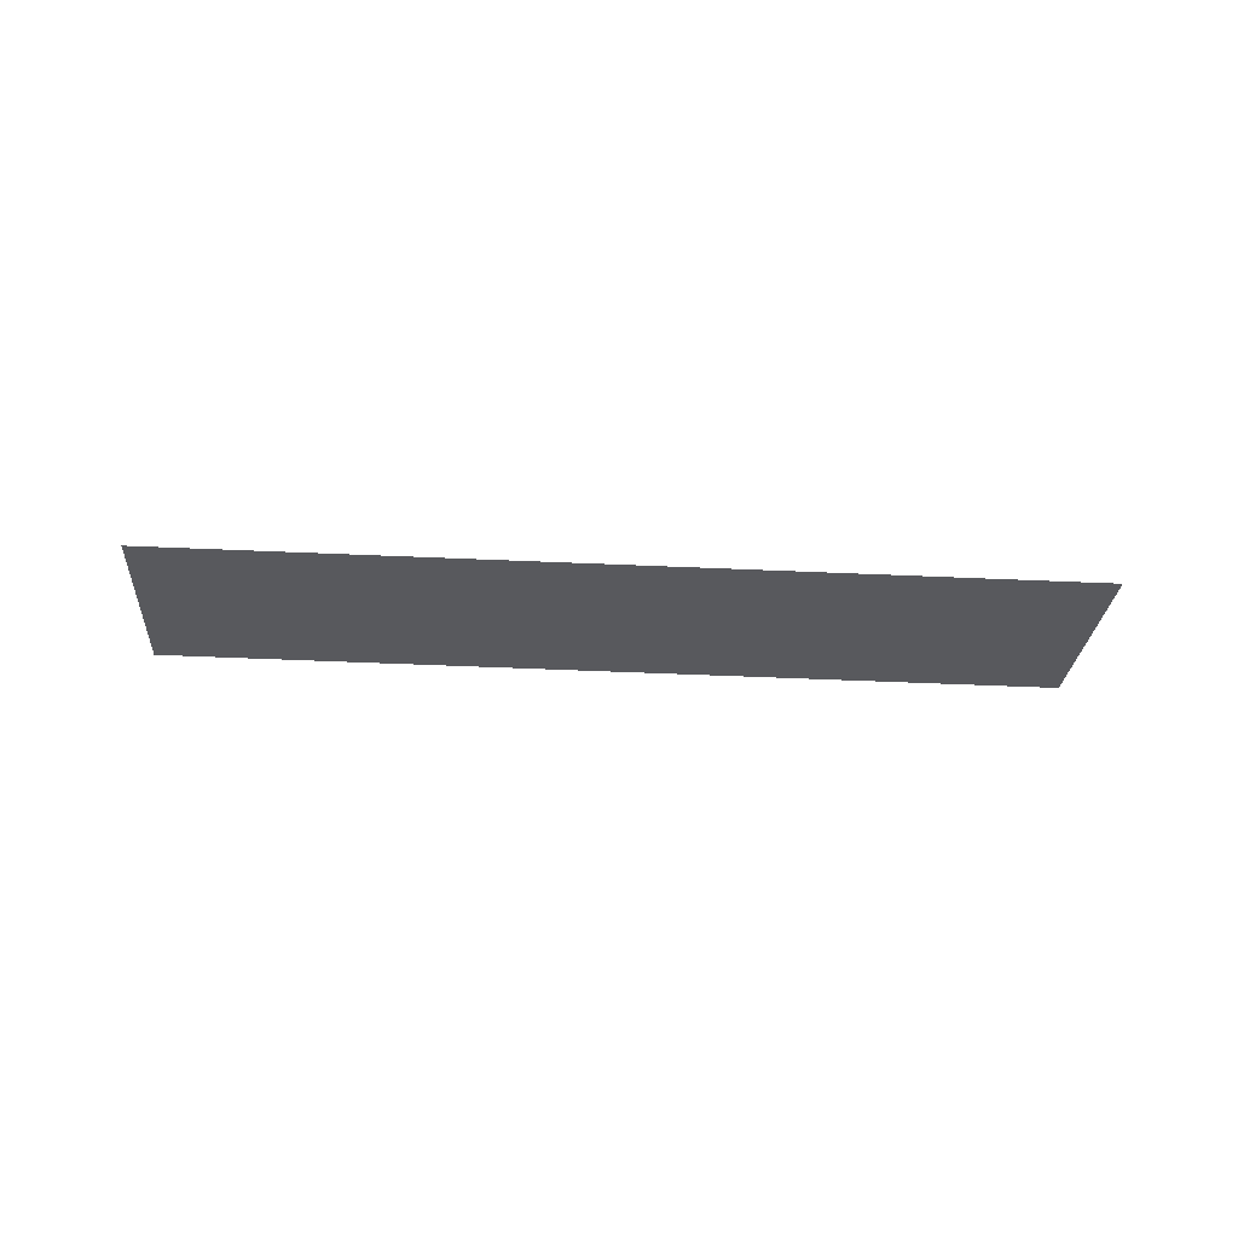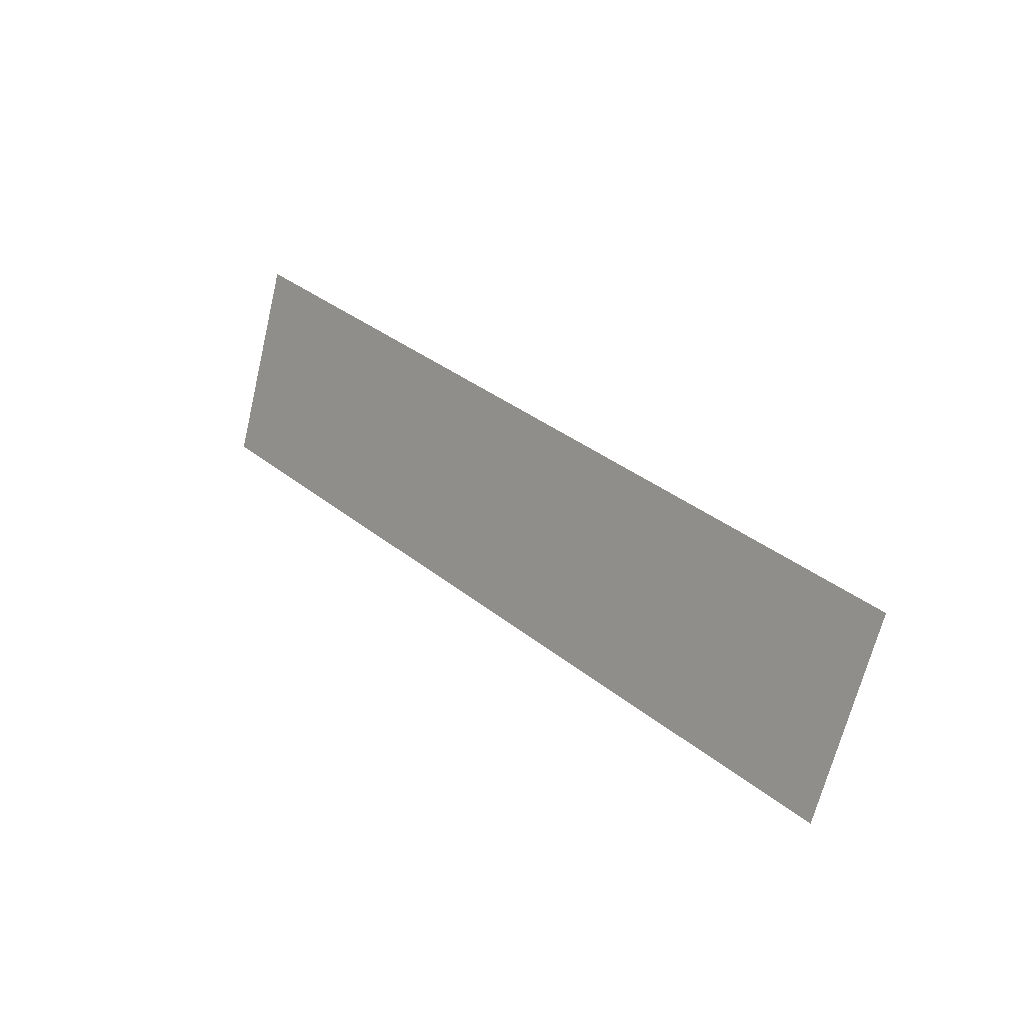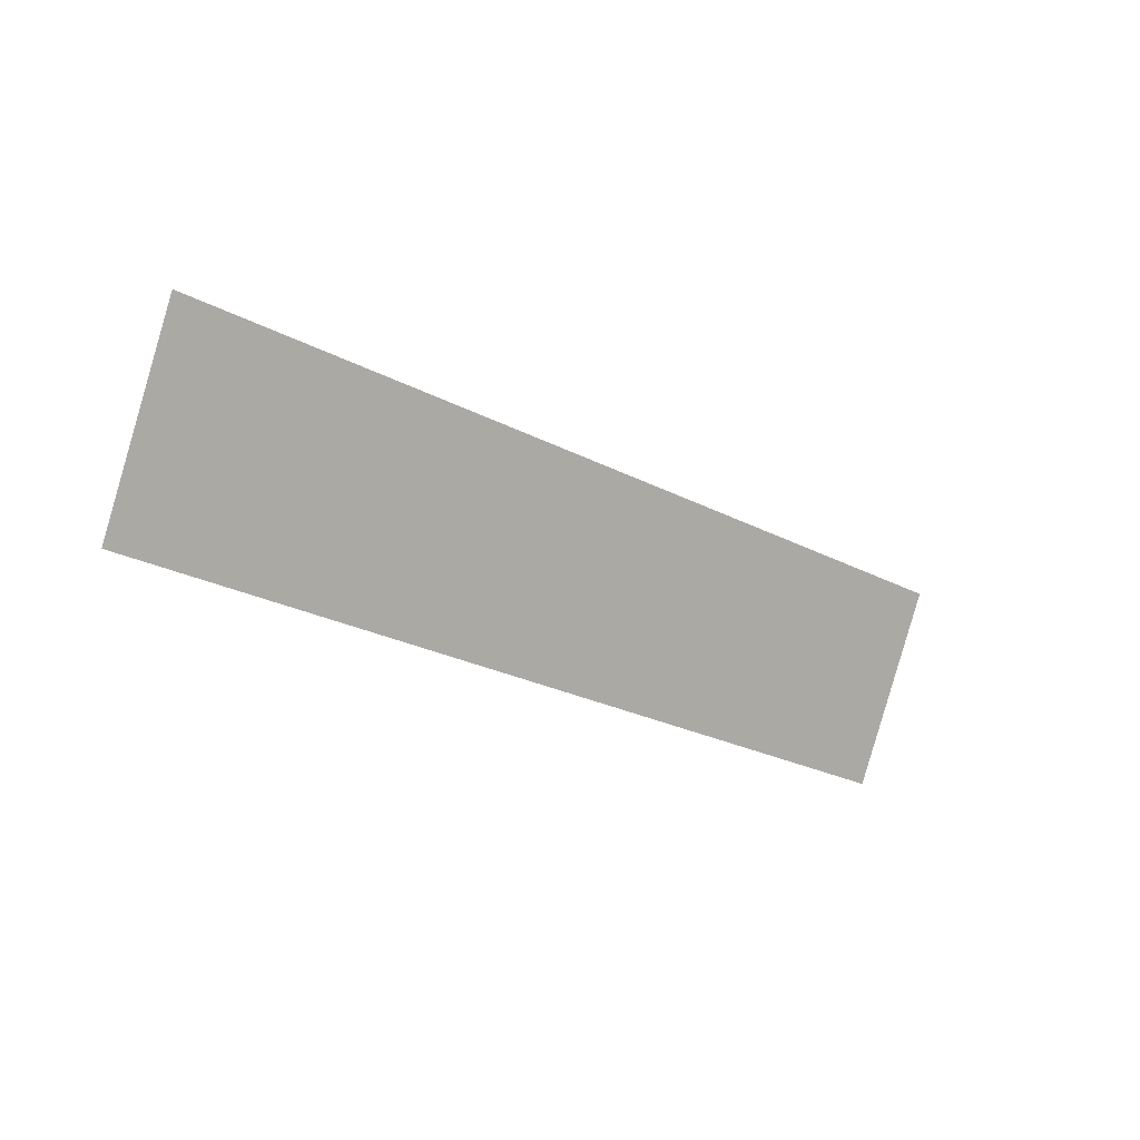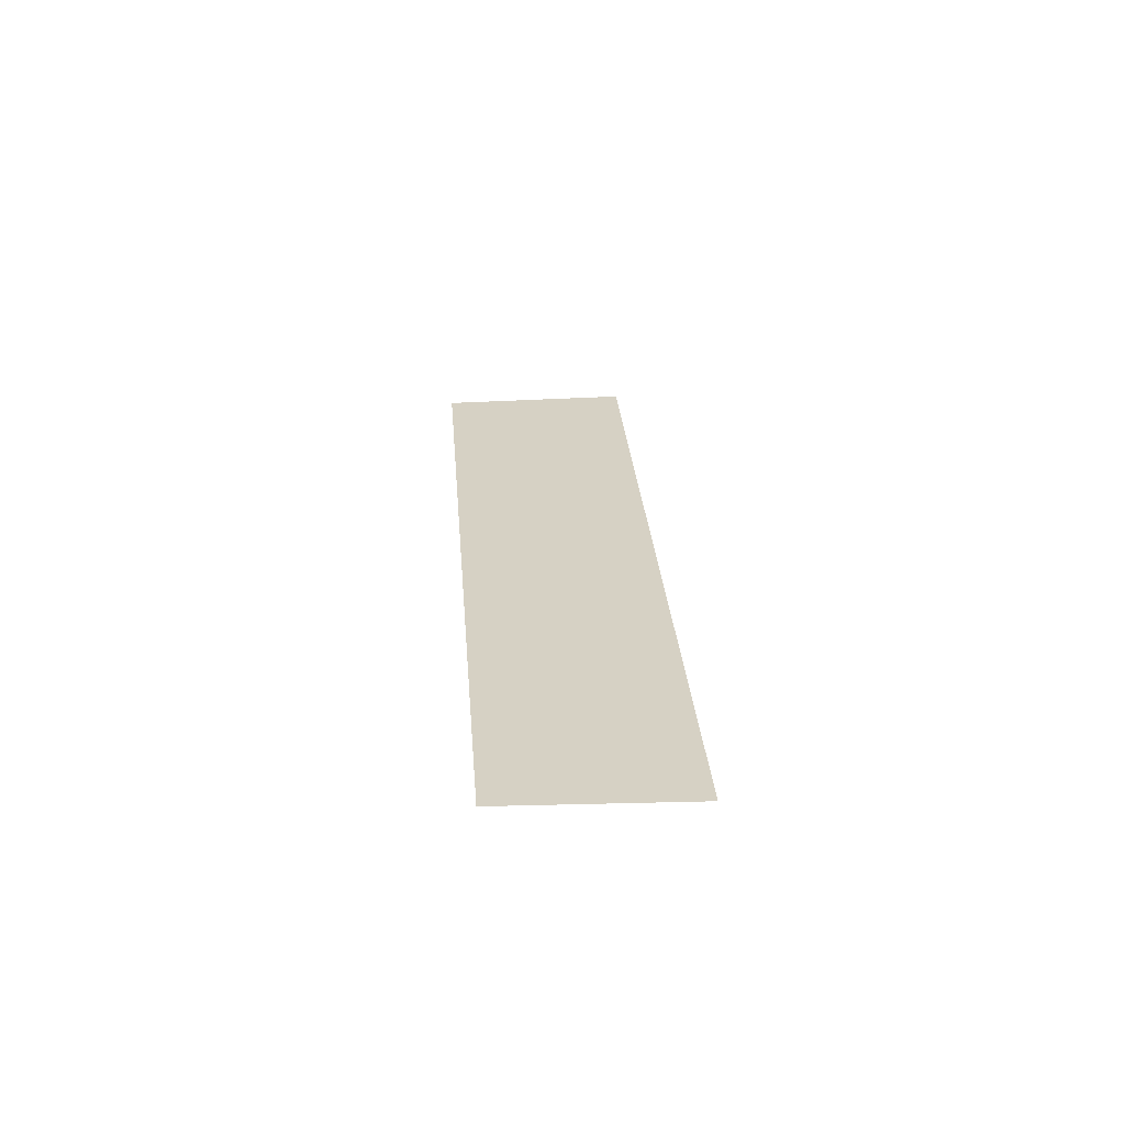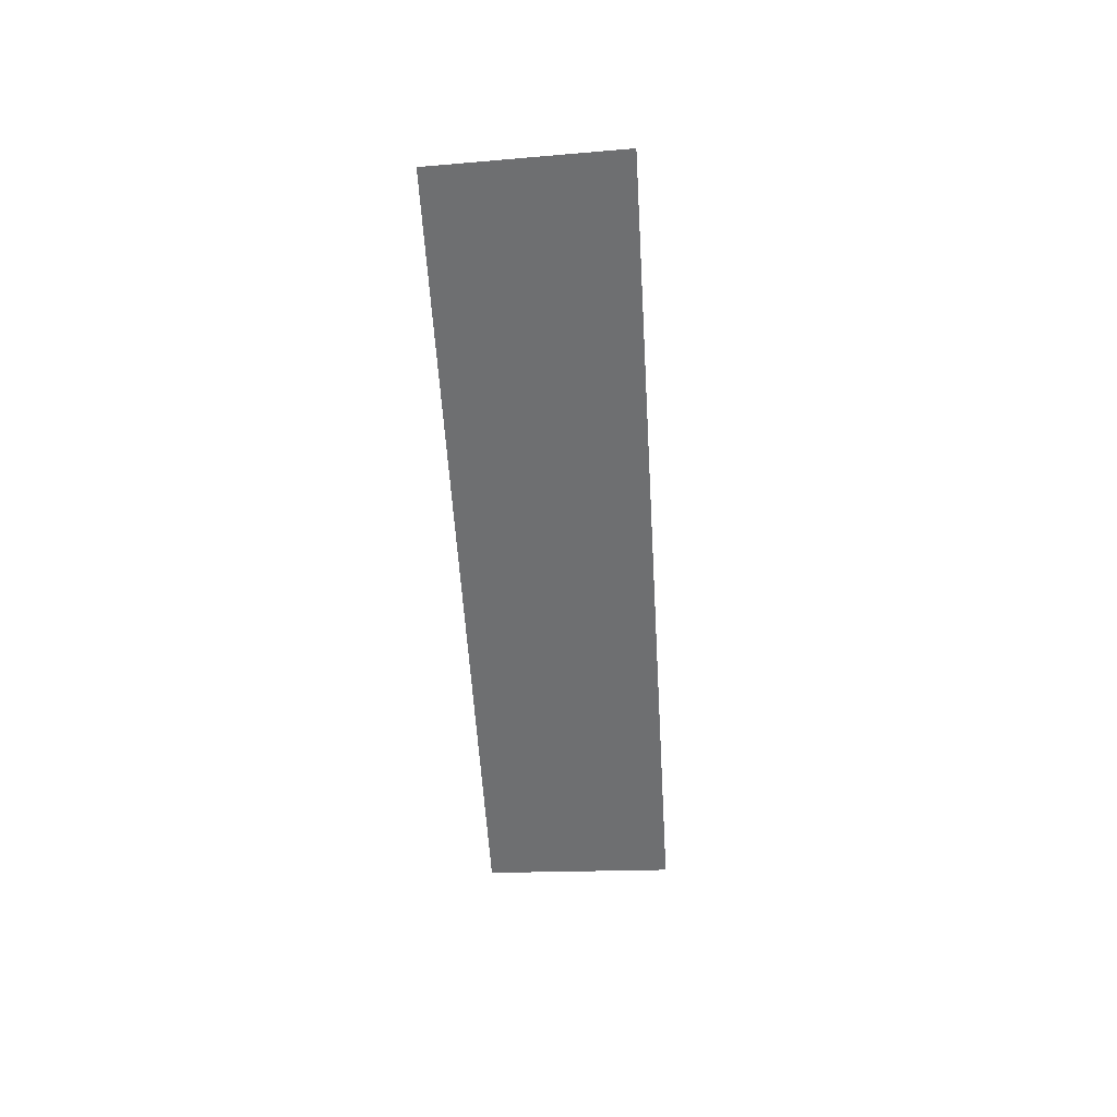
<metadata>
{"format":"obj","ext":"obj","renderer":"f3d","projection":"perspective","resolution":1024,"background":"white","views":[{"elev":-29.8,"azim":-25.3,"up":"+Y"},{"elev":2.2,"azim":-132.5,"up":"+Z"},{"elev":9.1,"azim":141.1,"up":"+Z"},{"elev":26.7,"azim":-115.1,"up":"+Y"},{"elev":-54.8,"azim":-107.6,"up":"+Y"}]}
</metadata>
<code>
o Bistro_Research_Exterior_Paris_Street_6233
v 33.56 0.4375 19.79
v 33.03 0.4375 21.06
v 39.27 0.4375 21.97
v 38.82 0.4375 23.29
f 1 2 3
f 2 4 3

</code>
